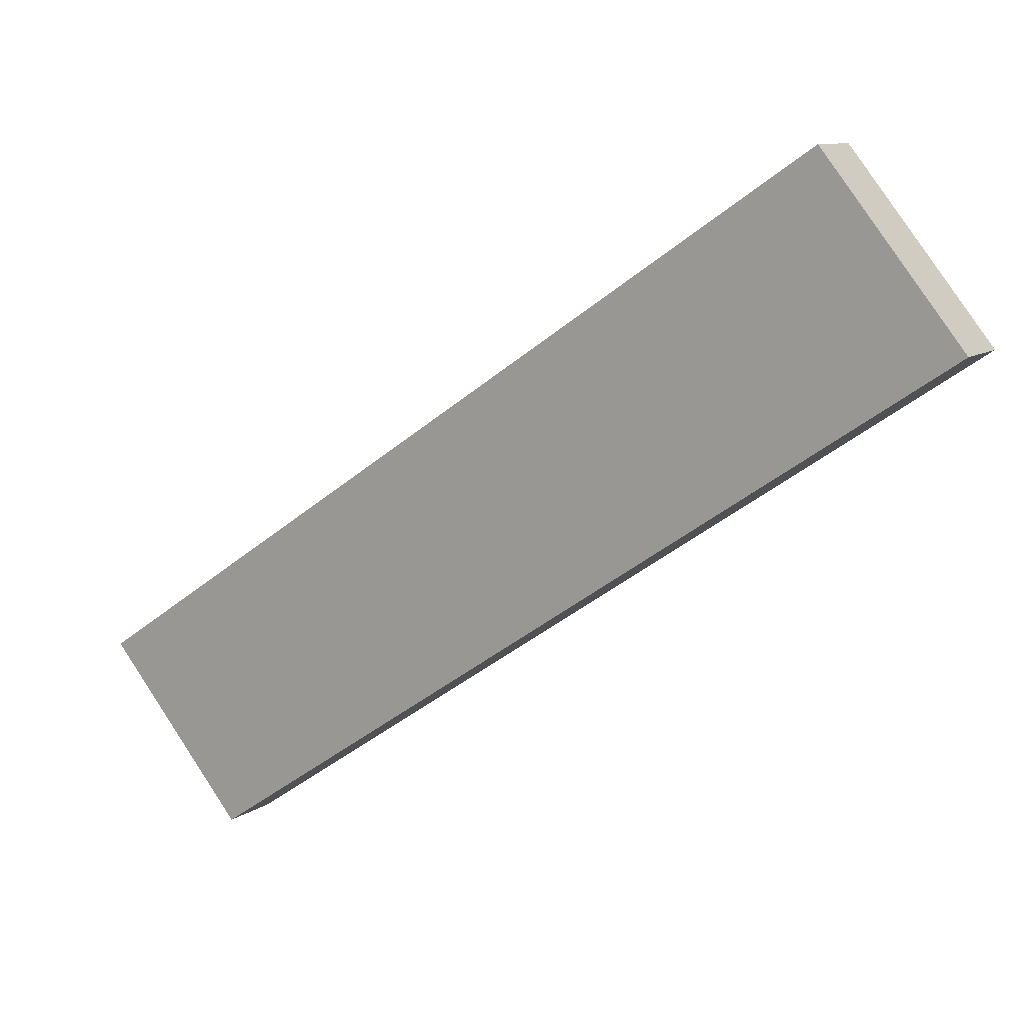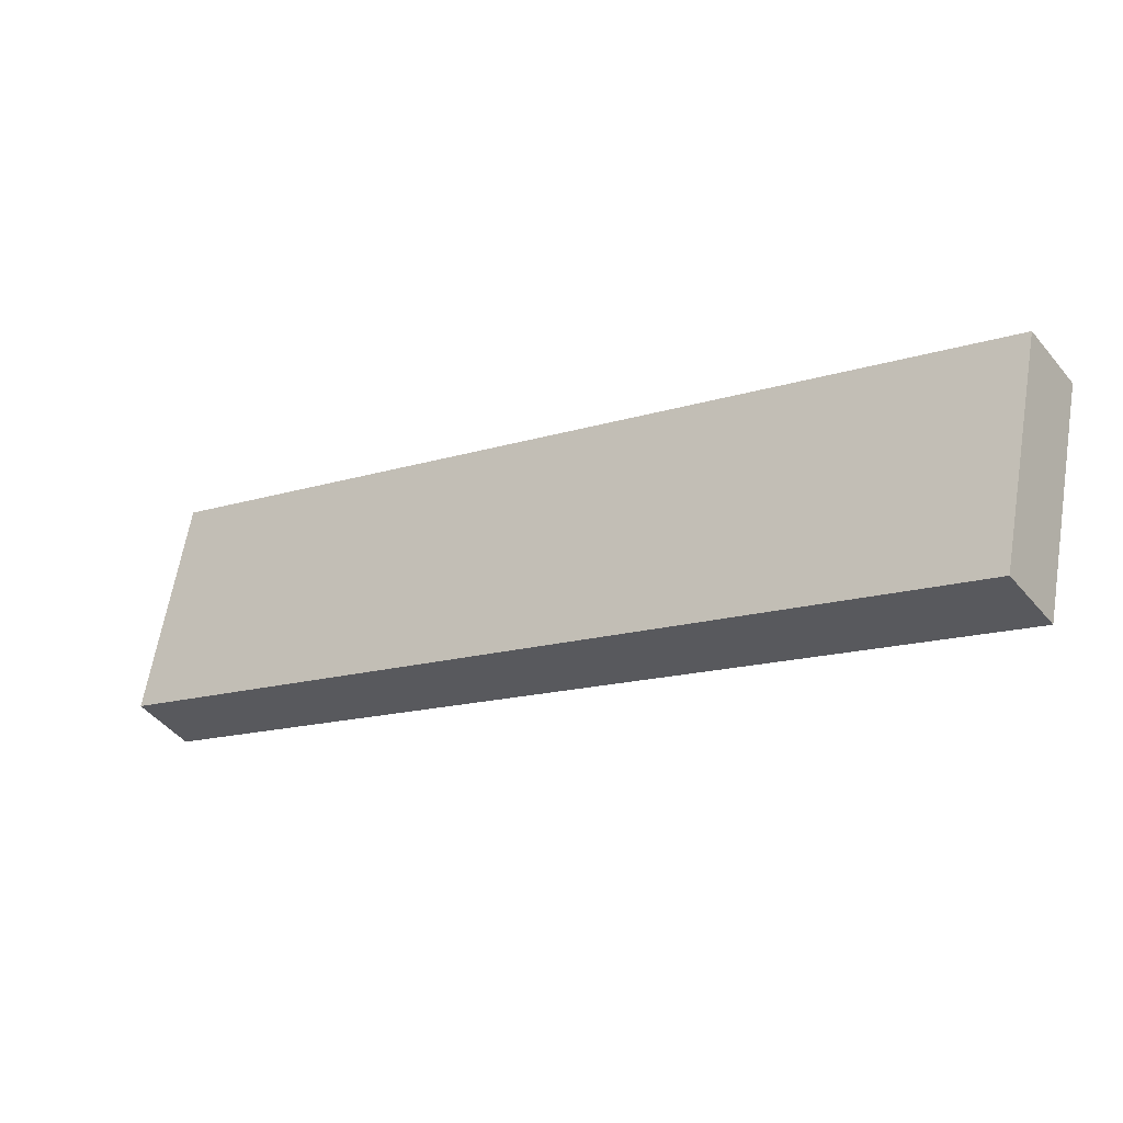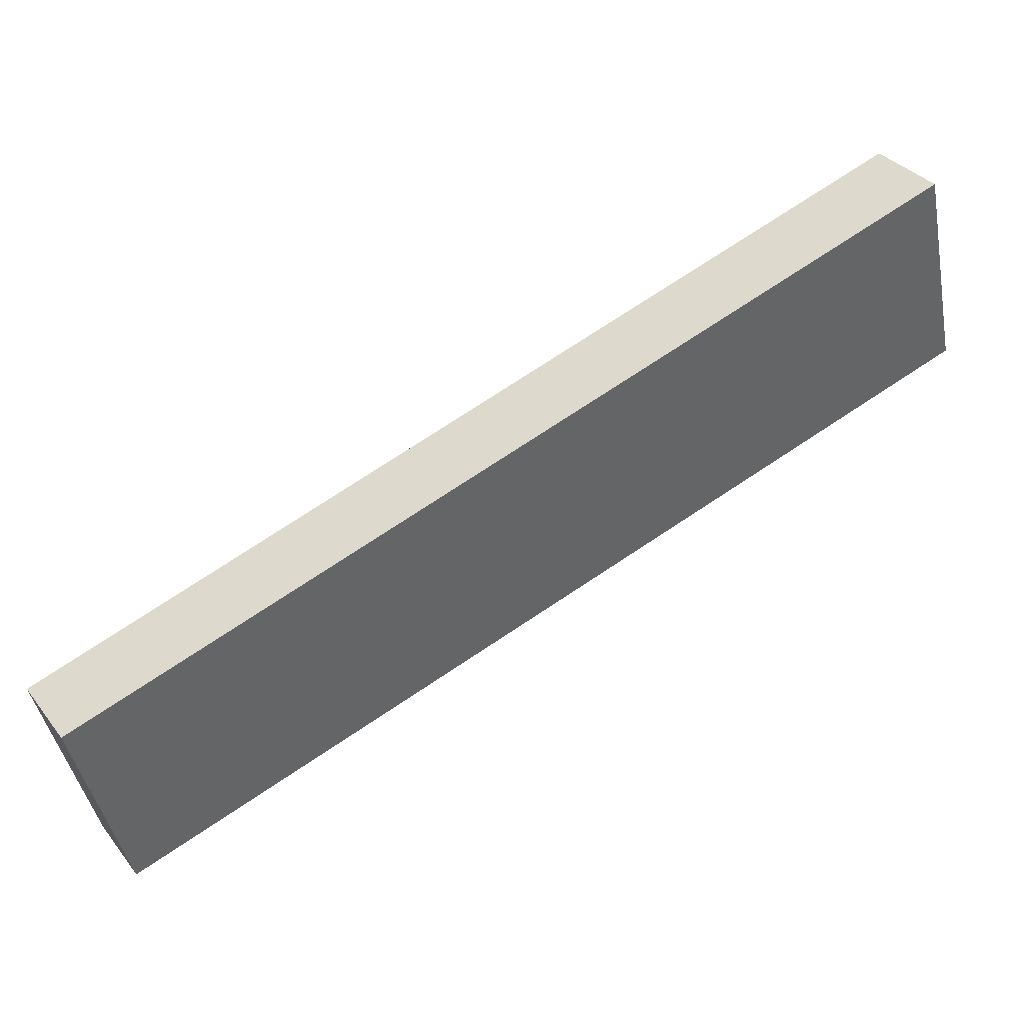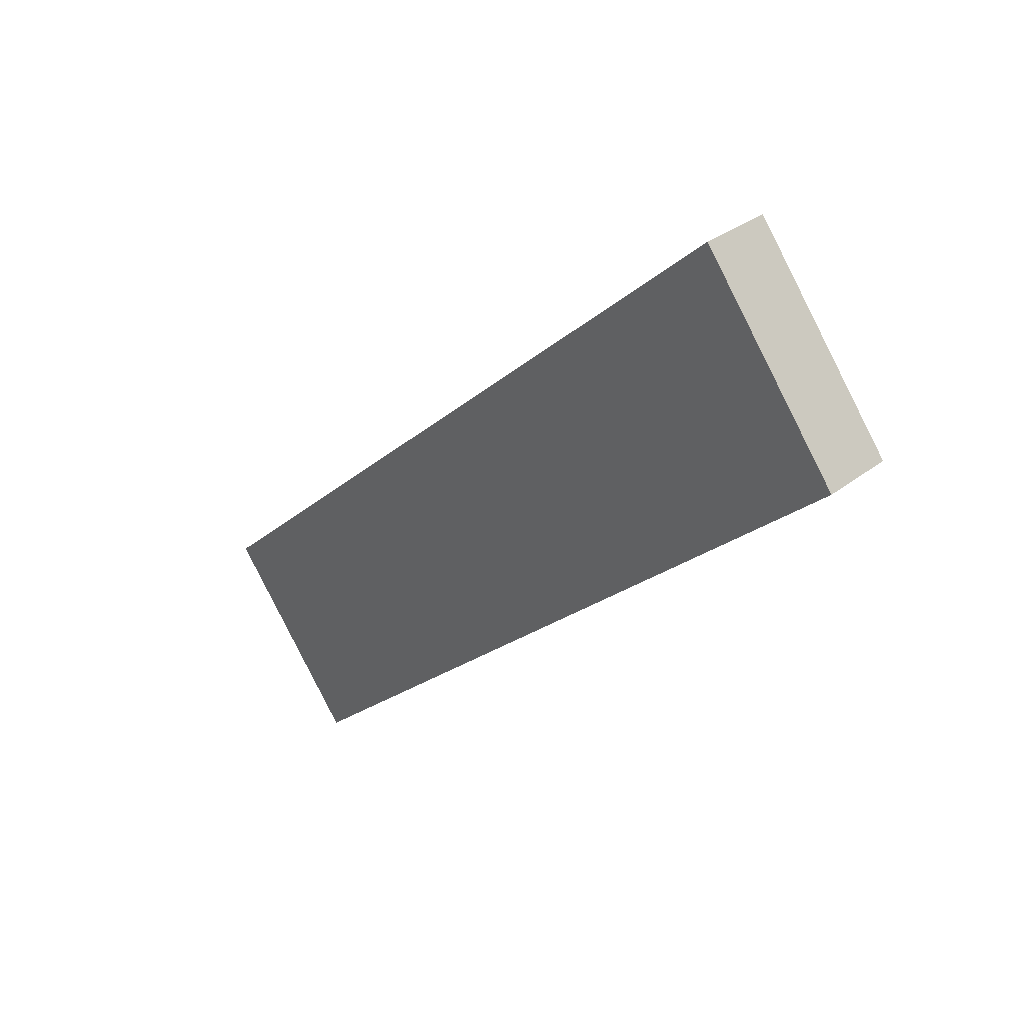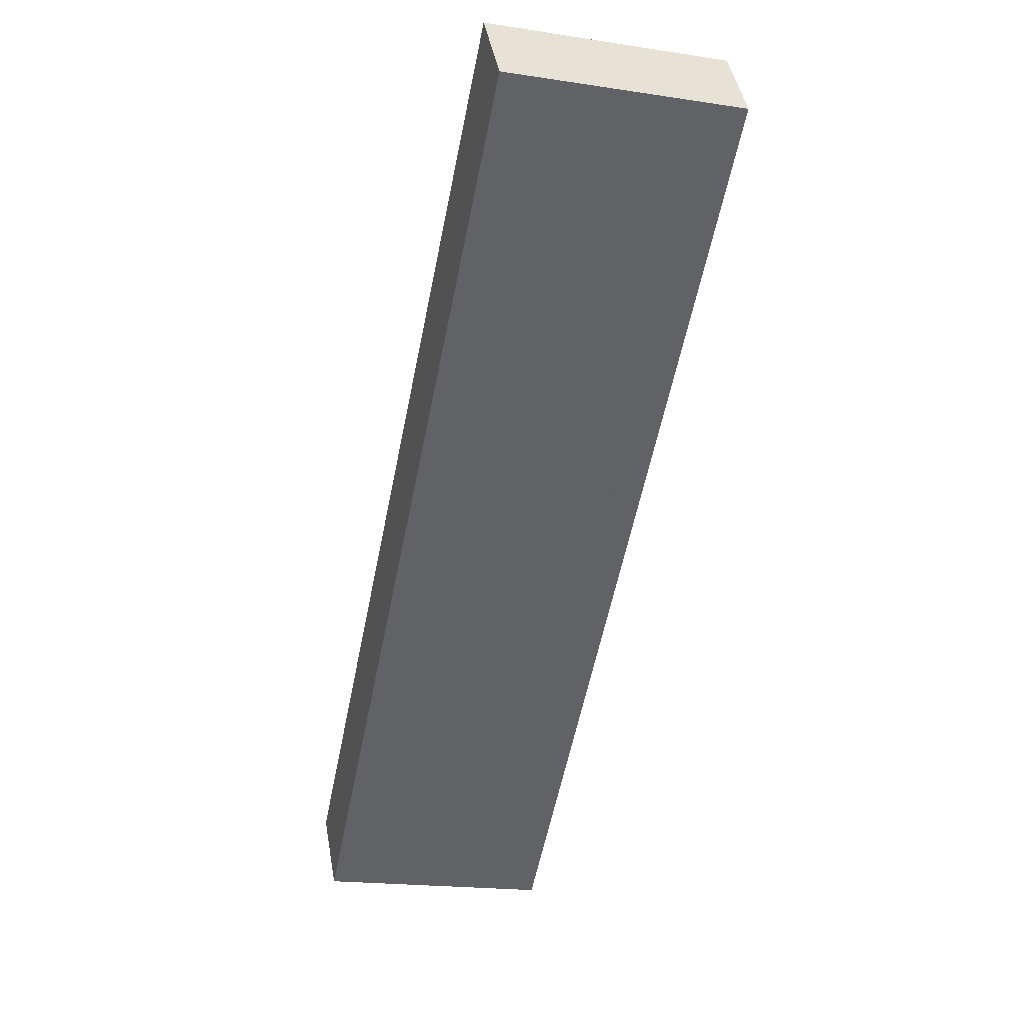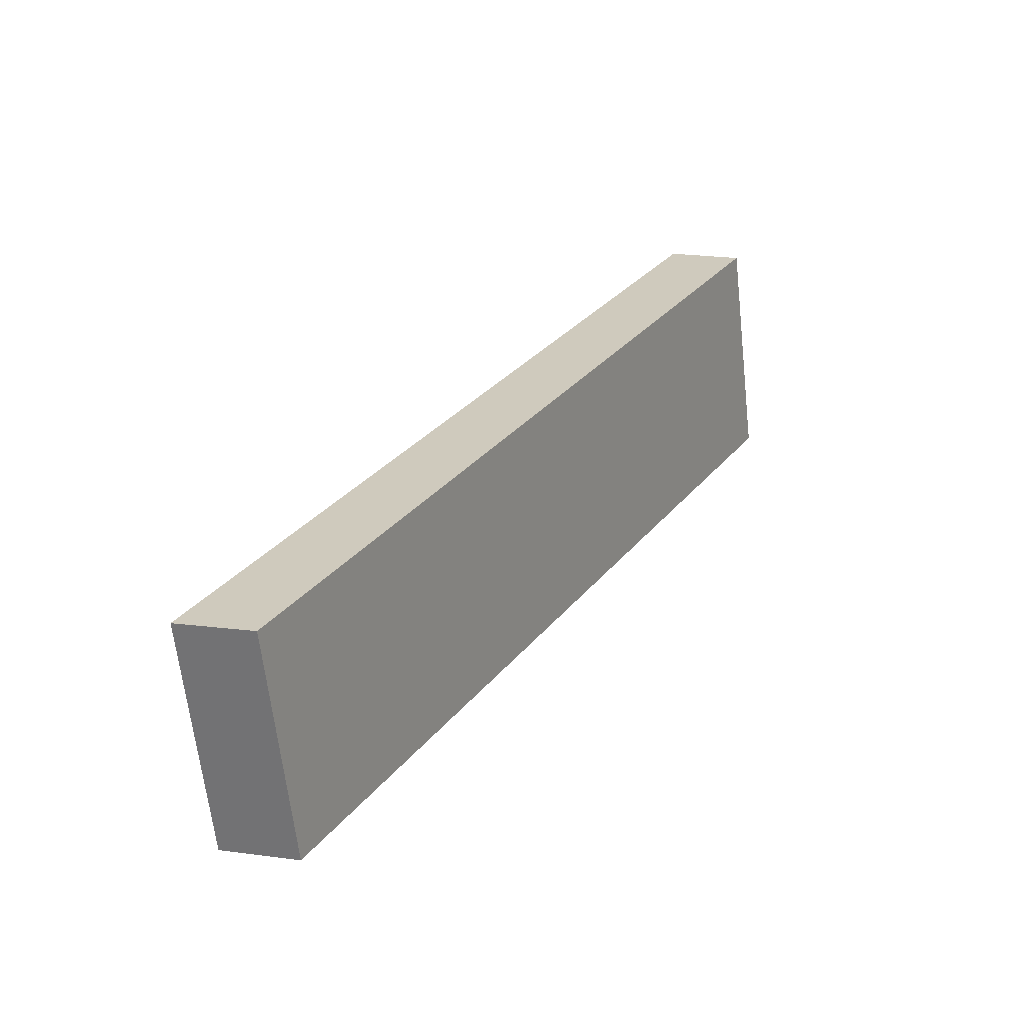
<metadata>
{"format":"obj","ext":"obj","renderer":"f3d","projection":"perspective","resolution":1024,"background":"white","views":[{"elev":79.2,"azim":-60.8,"up":"+Z"},{"elev":59.6,"azim":-18.5,"up":"+Z"},{"elev":21.9,"azim":114.7,"up":"+Y"},{"elev":12.4,"azim":-164.4,"up":"+Y"},{"elev":-13.4,"azim":42.9,"up":"+Z"},{"elev":55.4,"azim":-102.1,"up":"+Y"}]}
</metadata>
<code>
v -3.35 4.755 2.064
v -3.48 4.825 2.28
v -3.719 4.06 2.07
v -3.849 4.129 2.287
v -3.535 4.408 2.067
v -3.665 4.477 2.284
v -5.604 6.252 -0.04535
v -5.718 6.311 0.1867
v -5.967 5.553 -0.03318
v -6.081 5.612 0.1988
v -5.725 6.019 -0.0413
v -5.846 5.786 -0.03724
v -5.96 5.845 0.1948
v -5.839 6.078 0.1907
v -3.35 4.755 2.064
v -5.604 6.252 -0.04535
v -3.719 4.06 2.07
v -5.967 5.553 -0.03318
v -3.535 4.408 2.067
v -5.846 5.786 -0.03724
v -5.725 6.019 -0.0413
v -4.04 4.273 1.77
v -4.361 4.487 1.469
v -4.682 4.7 1.169
v -5.004 4.913 0.8684
v -5.325 5.126 0.5679
v -5.646 5.34 0.2673
v -5.282 6.038 0.2559
v -4.96 5.825 0.5572
v -4.638 5.611 0.8585
v -4.316 5.397 1.16
v -3.994 5.183 1.461
v -3.672 4.969 1.762
v -3.719 4.06 2.07
v -5.967 5.553 -0.03318
v -3.849 4.129 2.287
v -6.081 5.612 0.1988
v -5.646 5.34 0.2673
v -5.325 5.126 0.5679
v -5.004 4.913 0.8684
v -4.682 4.7 1.169
v -4.361 4.487 1.469
v -4.04 4.273 1.77
v -4.168 4.341 1.989
v -4.487 4.553 1.691
v -4.805 4.764 1.392
v -5.124 4.976 1.094
v -5.443 5.188 0.7955
v -5.762 5.4 0.4972
v -4.232 4.392 1.76
v -5.128 4.987 0.9212
v -5.576 5.285 0.502
v -3.849 4.129 2.287
v -6.081 5.612 0.1988
v -4.782 5.219 1.238
v -3.48 4.825 2.28
v -5.718 6.311 0.1867
v -3.665 4.477 2.284
v -4.223 4.848 1.761
v -4.873 5.045 1.241
v -4.315 4.674 1.763
v -4.69 5.393 1.236
v -4.131 5.022 1.759
v -5.839 6.078 0.1907
v -5.96 5.845 0.1948
v -5.341 5.59 0.7155
v -5.249 5.765 0.7128
v -5.432 5.416 0.7182
v -5.762 5.4 0.4972
v -5.443 5.188 0.7955
v -5.124 4.976 1.094
v -4.805 4.764 1.392
v -4.487 4.553 1.691
v -4.168 4.341 1.989
v -3.8 5.037 1.981
v -4.12 5.249 1.682
v -4.439 5.461 1.383
v -4.759 5.674 1.084
v -5.078 5.886 0.7848
v -5.398 6.098 0.4858
v -3.48 4.825 2.28
v -5.718 6.311 0.1867
v -3.35 4.755 2.064
v -5.604 6.252 -0.04535
v -3.672 4.969 1.762
v -3.994 5.183 1.461
v -4.316 5.397 1.16
v -4.638 5.611 0.8585
v -4.96 5.825 0.5572
v -5.282 6.038 0.2559
v -5.398 6.098 0.4858
v -5.078 5.886 0.7848
v -4.759 5.674 1.084
v -4.439 5.461 1.383
v -4.12 5.249 1.682
v -3.8 5.037 1.981
v -3.865 5.088 1.752
v -4.763 5.685 0.9112
v -5.212 5.983 0.4909
f 2 6 4 3 5 1
f 7 11 12 9 10 13 14 8
f 32 33 15 19 17 22 23 24 25 26 27 18 20 21 16 28 29 30 31
f 43 34 36 44 45 46 47 48 49 37 35 38 39 40 41 42
f 72 73 74 53 58 56 75 76 77 78 79 80 57 64 65 54 69 70 71
f 96 81 83 85 86 87 88 89 90 84 82 91 92 93 94 95

</code>
